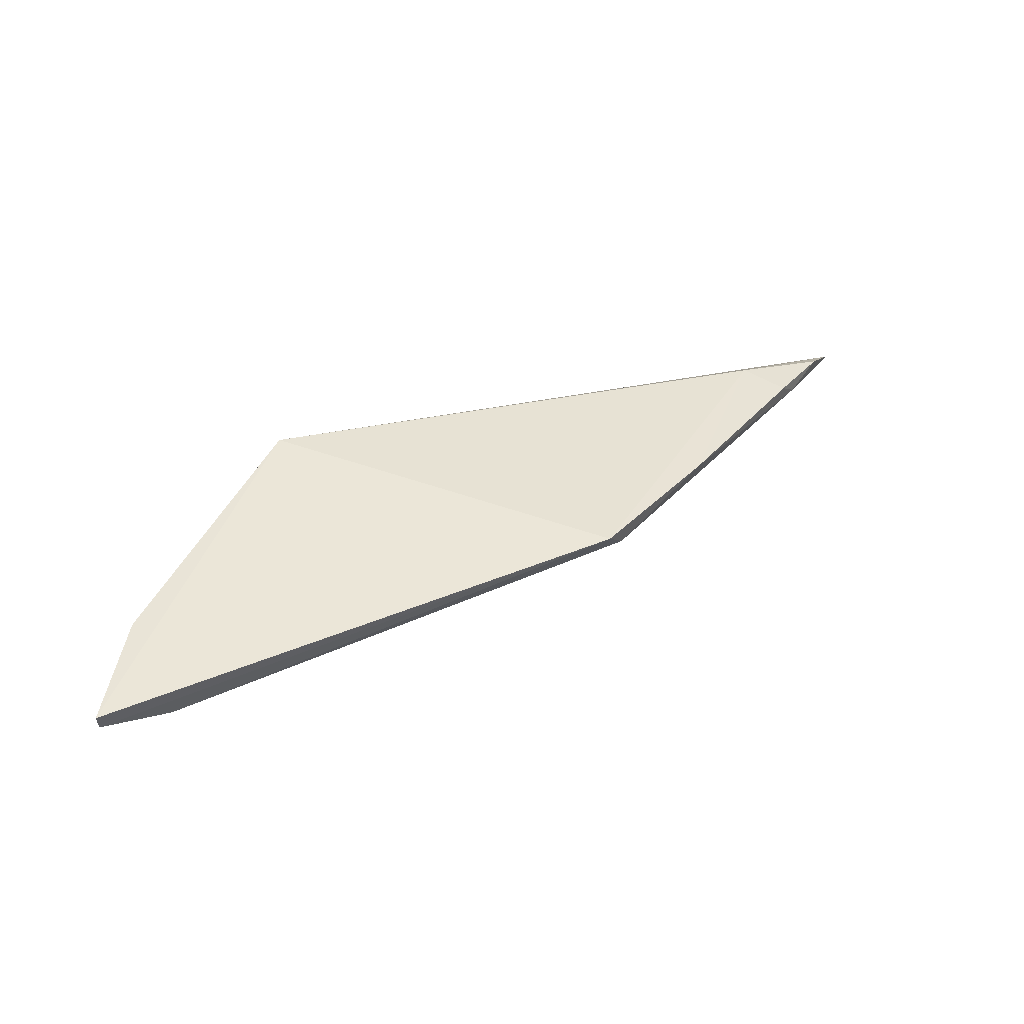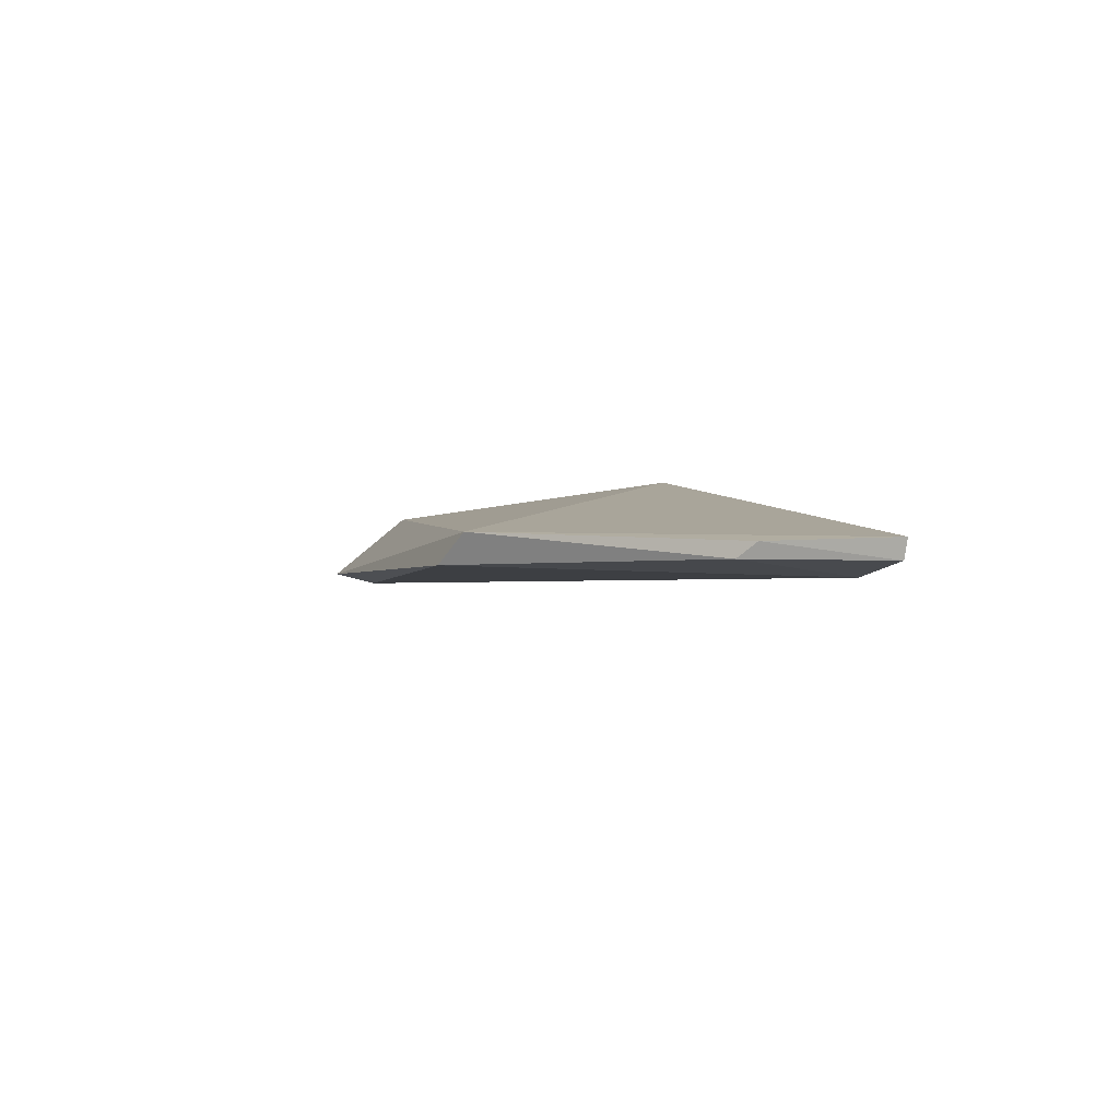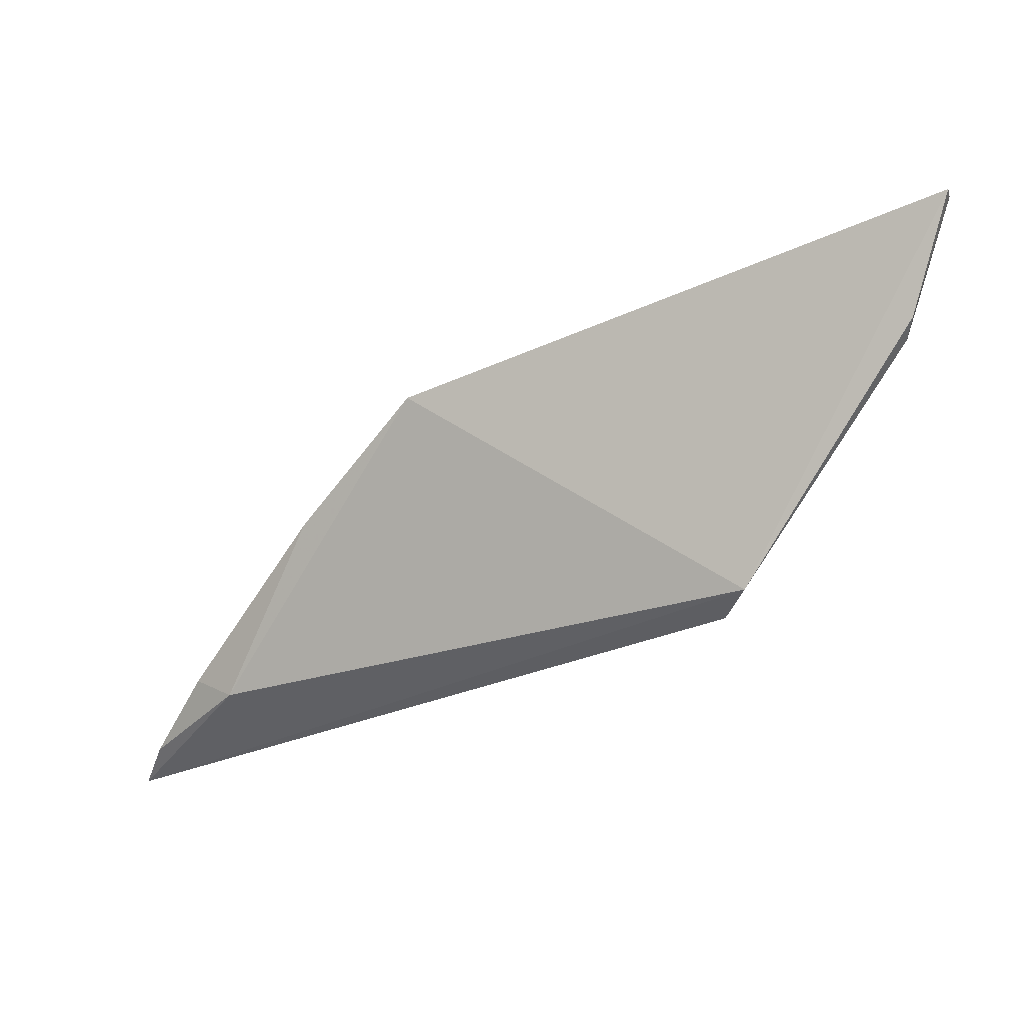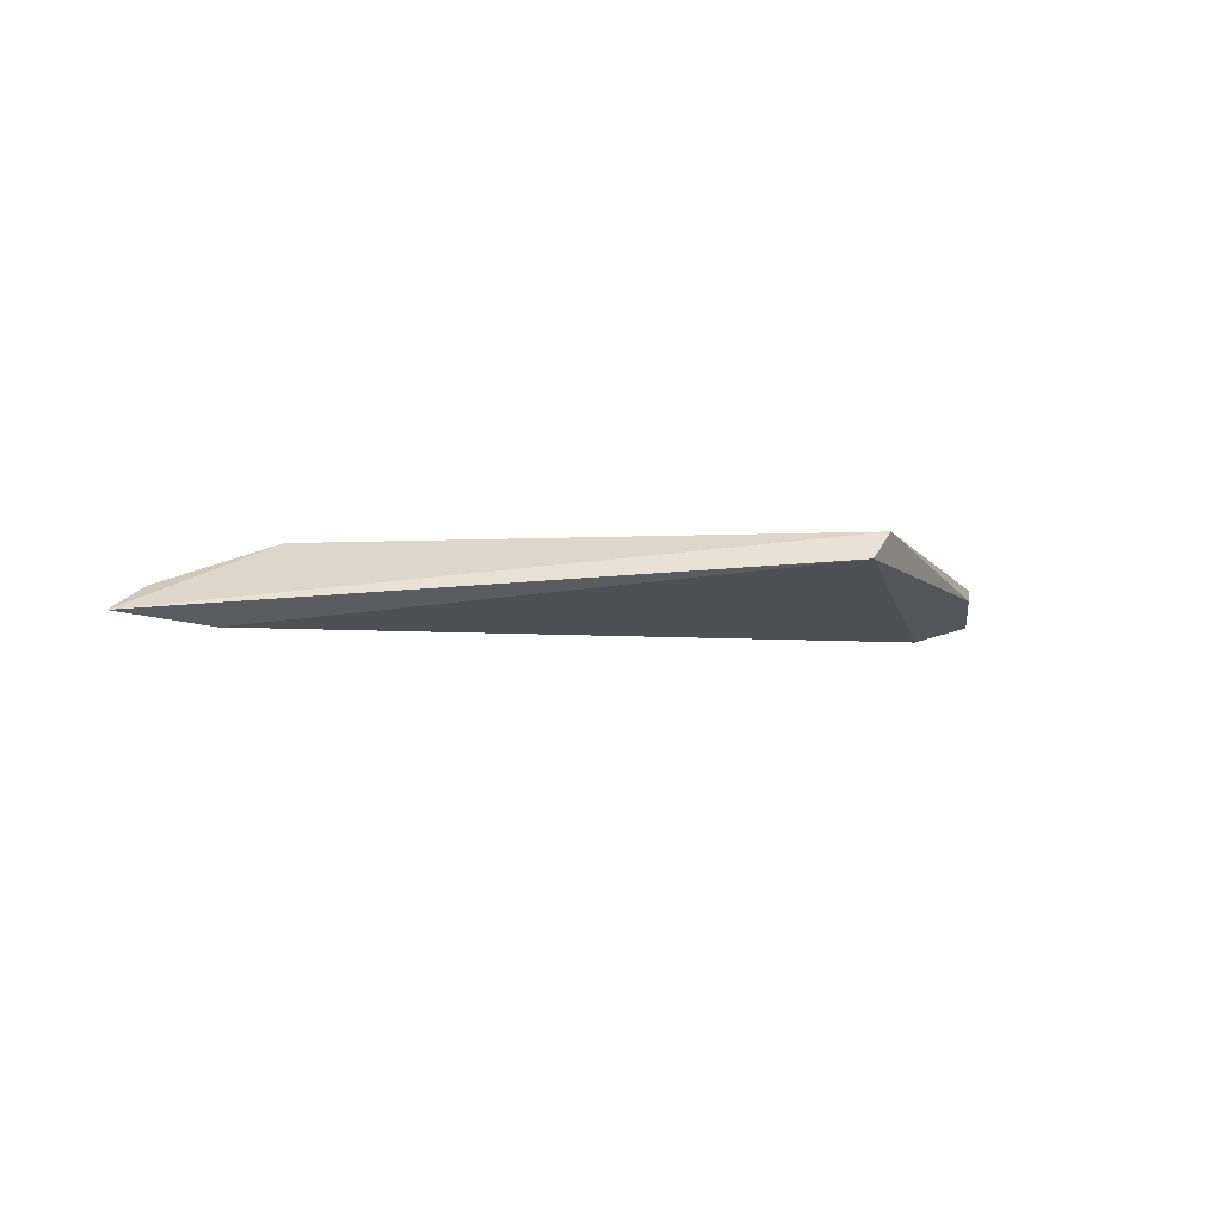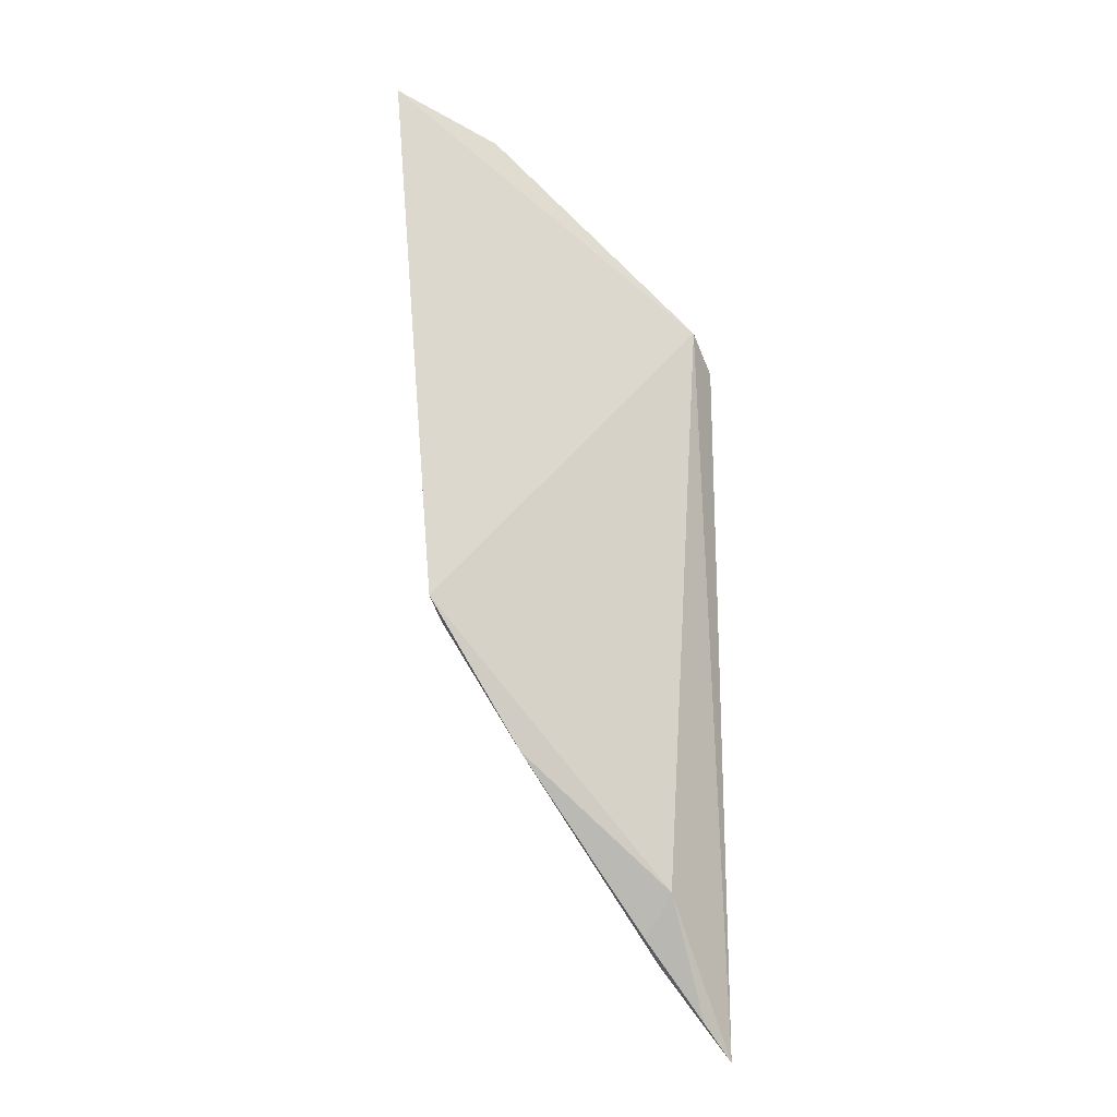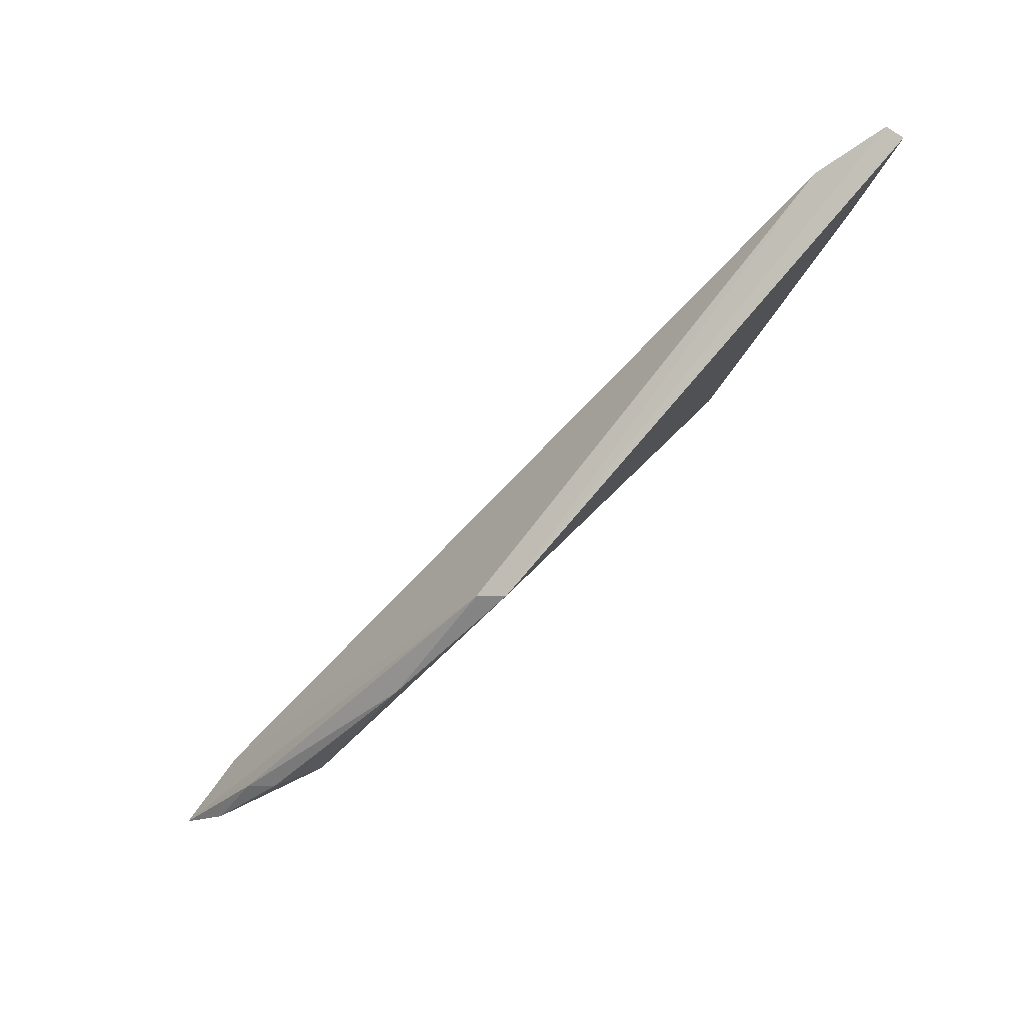
<metadata>
{"format":"obj","ext":"obj","renderer":"f3d","projection":"perspective","resolution":1024,"background":"white","views":[{"elev":49.3,"azim":-8.4,"up":"+Y"},{"elev":9.2,"azim":-90.1,"up":"+Y"},{"elev":-5.5,"azim":-163.3,"up":"+Z"},{"elev":-14.6,"azim":169.9,"up":"+Y"},{"elev":70.8,"azim":102.9,"up":"+Y"},{"elev":75.0,"azim":130.5,"up":"+Z"}]}
</metadata>
<code>
v -0.0723 0.08116 0.05233
v -0.0407 0.07474 0.03266
v -0.05336 0.08038 0.04641
v -0.0644 0.07904 0.03855
v -0.06989 0.07958 0.05133
v -0.04553 0.07785 0.03598
v -0.0653 0.08027 0.03944
v -0.0708 0.08028 0.0476
v -0.04371 0.07485 0.03454
v -0.07228 0.08047 0.05224
v -0.04386 0.07706 0.03652
v -0.07105 0.08085 0.04824
v -0.05279 0.07954 0.04589
v -0.04893 0.07906 0.04212
v -0.04169 0.07581 0.03391
v -0.0432 0.07617 0.03583
f 7 1 3
f 7 3 6
f 7 6 2
f 7 2 4
f 8 4 5
f 8 7 4
f 9 5 4
f 9 4 2
f 10 5 3
f 10 3 1
f 10 8 5
f 12 1 7
f 12 7 8
f 12 10 1
f 12 8 10
f 13 9 2
f 13 3 5
f 13 5 9
f 14 11 6
f 14 6 3
f 14 3 13
f 15 2 6
f 15 6 11
f 16 14 13
f 16 13 2
f 16 11 14
f 16 15 11
f 16 2 15

</code>
